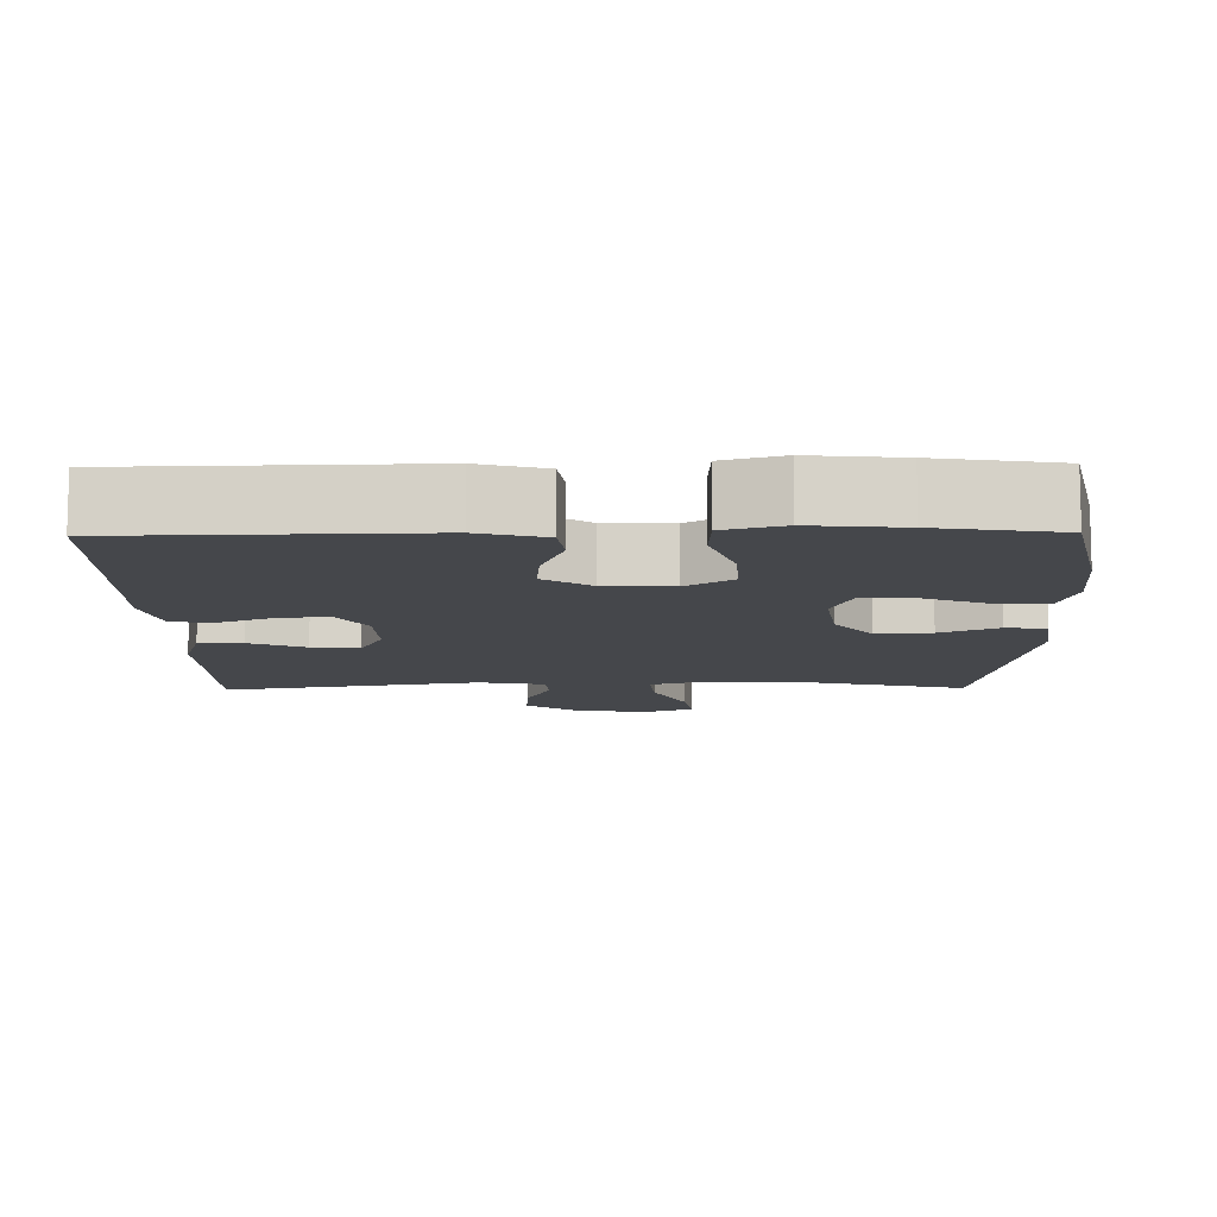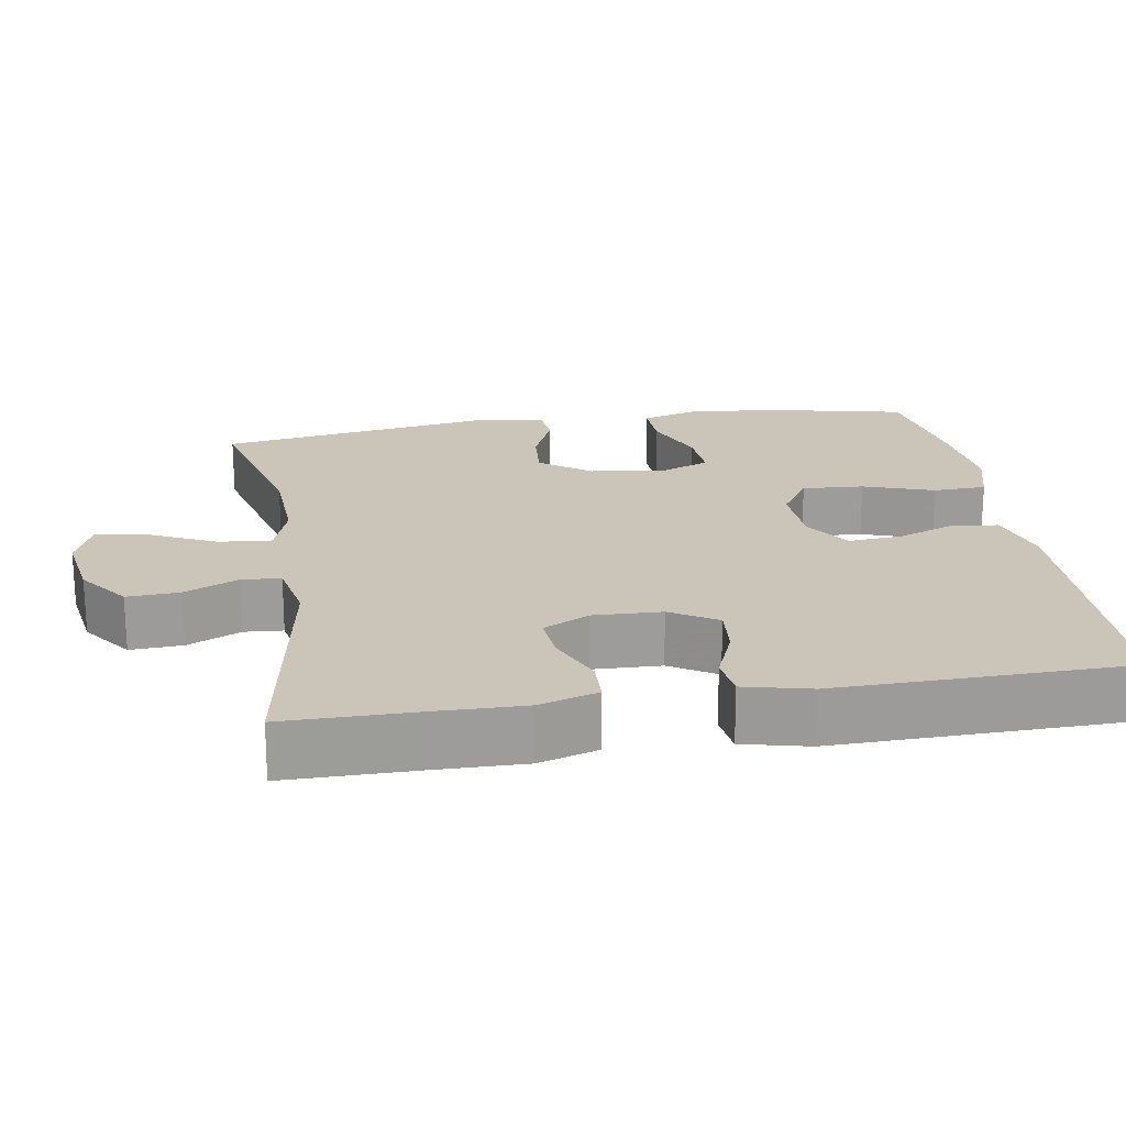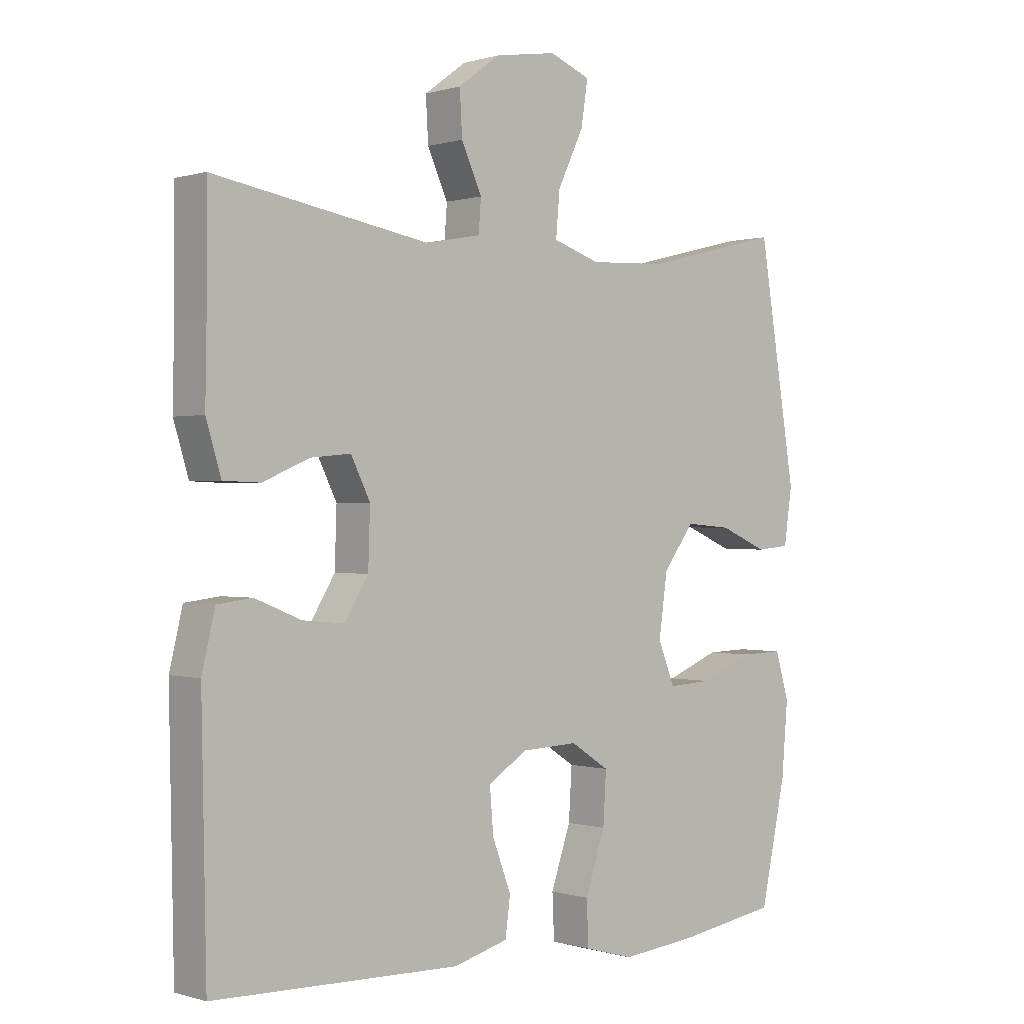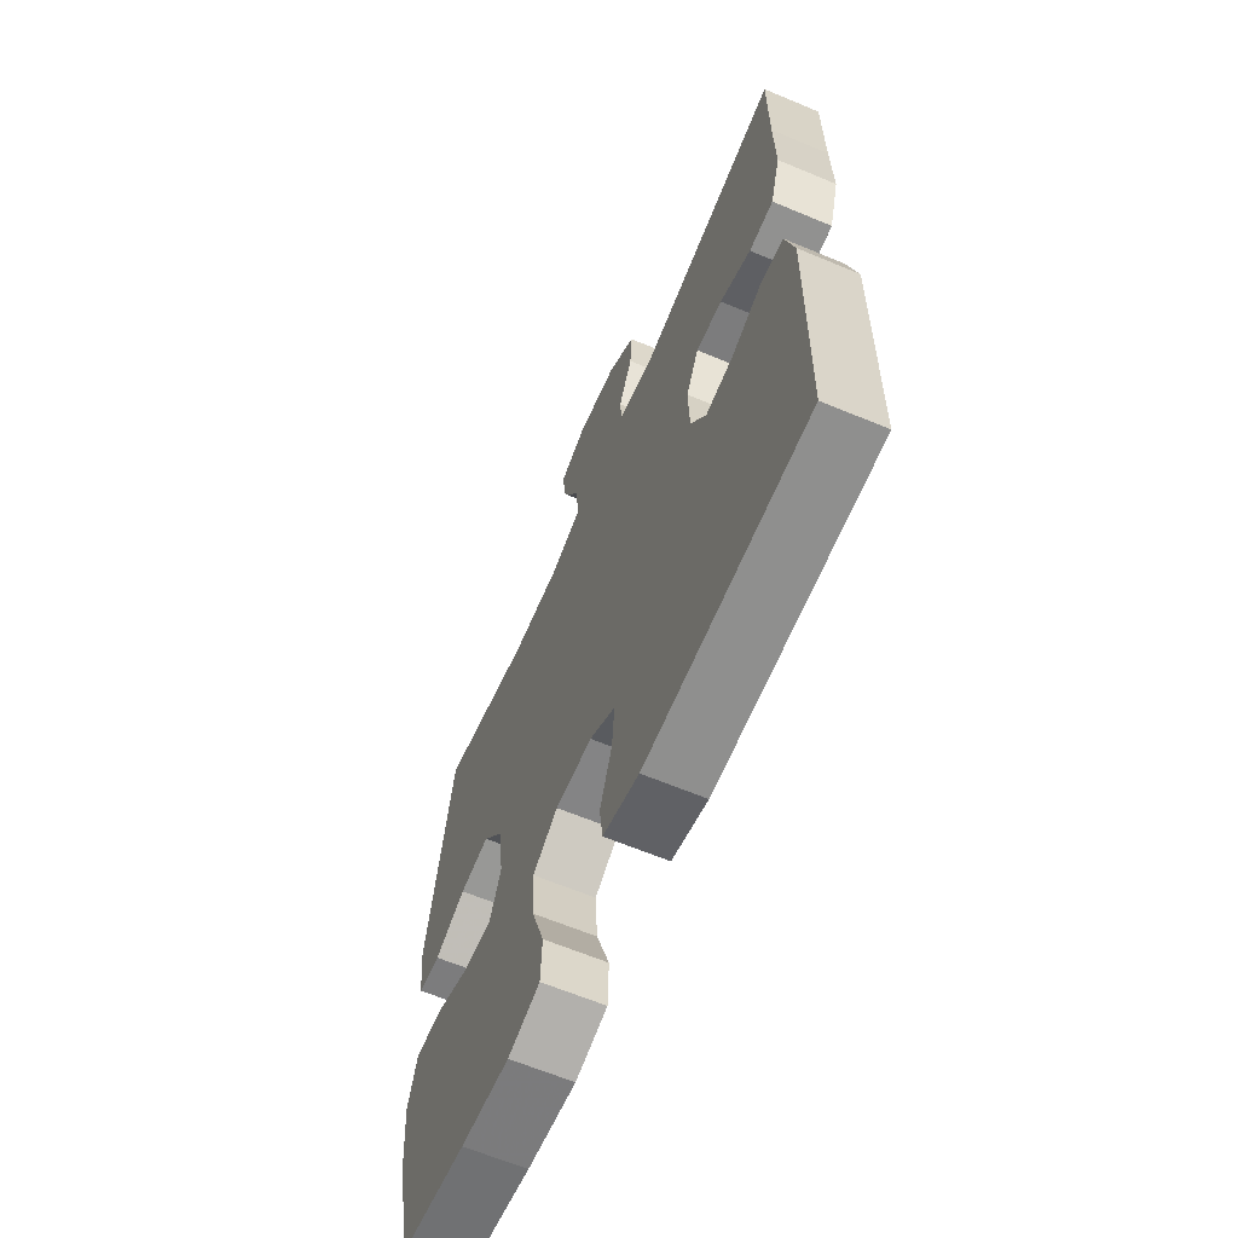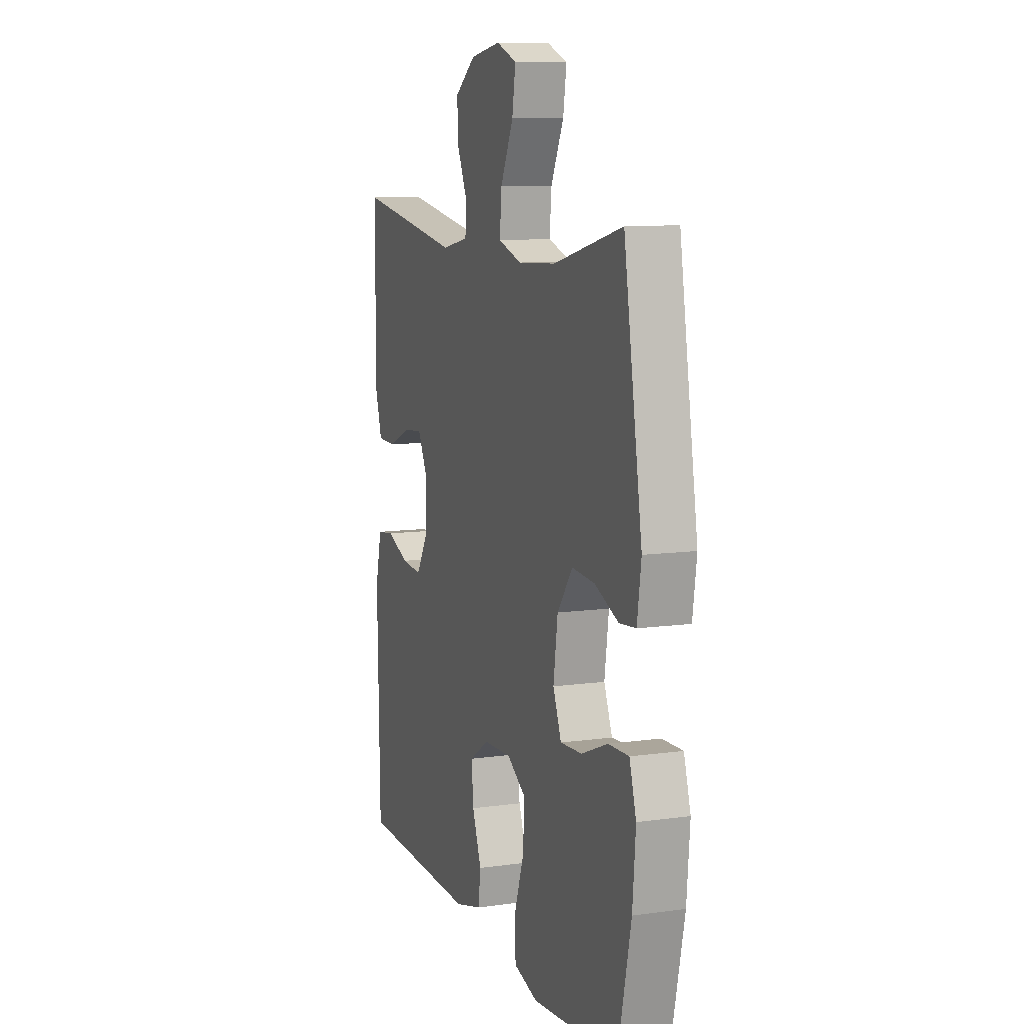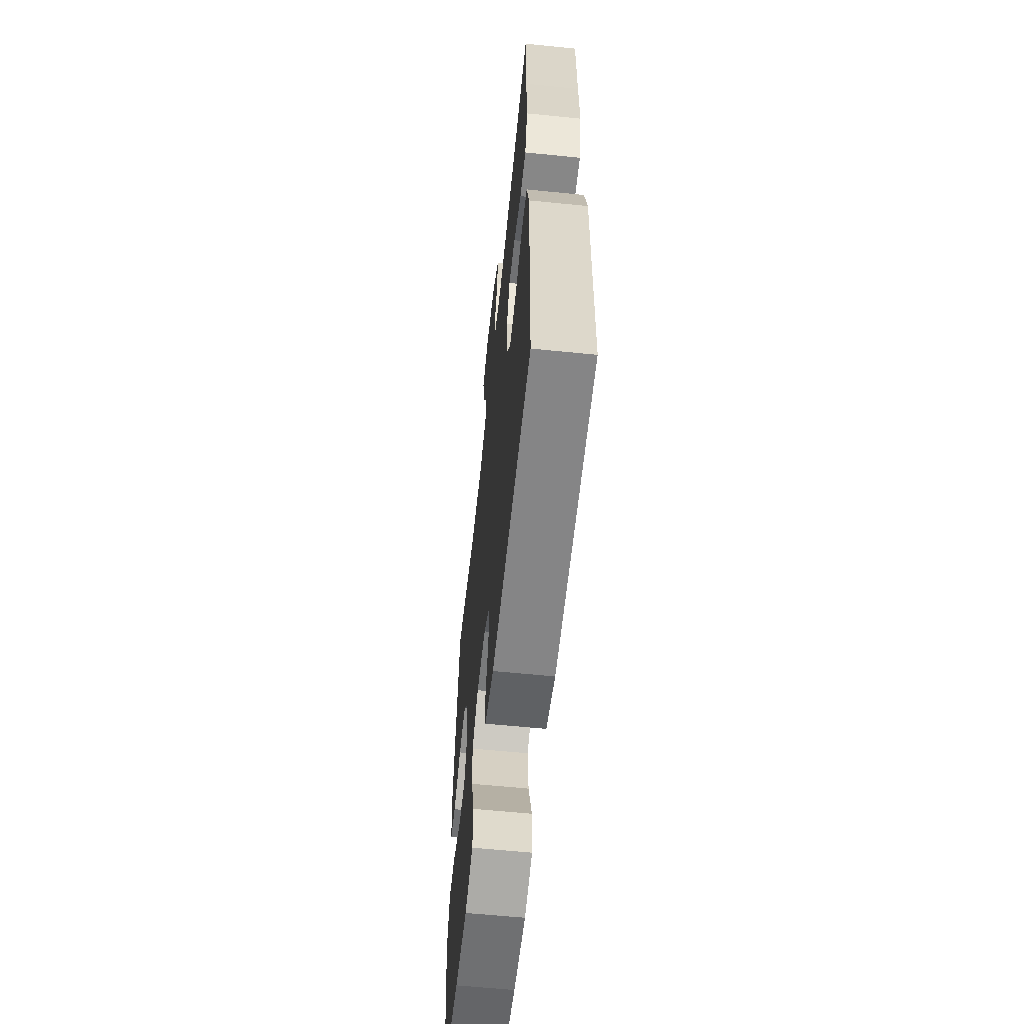
<metadata>
{"format":"obj","ext":"obj","renderer":"f3d","projection":"perspective","resolution":1024,"background":"white","views":[{"elev":-10.5,"azim":-179.1,"up":"+Y"},{"elev":20.4,"azim":80.8,"up":"+Y"},{"elev":-0.0,"azim":138.1,"up":"+Z"},{"elev":-64.0,"azim":67.1,"up":"+Z"},{"elev":9.7,"azim":-109.9,"up":"+Z"},{"elev":-60.6,"azim":84.1,"up":"+Z"}]}
</metadata>
<code>
v -0.5 0.07 0.5
v -0.276 0.07 0.444
v -0.152 0.07 0.438
v -0.076 0.07 0.463
v -0.082 0.07 0.533
v -0.124 0.07 0.621
v -0.135 0.07 0.692
v -0.069 0.07 0.718
v 0.03 0.07 0.702
v 0.098 0.07 0.652
v 0.094 0.07 0.582
v 0.061 0.07 0.51
v 0.065 0.07 0.458
v 0.153 0.07 0.441
v 0.5 0.07 0.5
v 0.5 0.07 0.329
v 0.502 0.07 0.207
v 0.478 0.07 0.128
v 0.419 0.07 0.126
v 0.344 0.07 0.158
v 0.28 0.07 0.164
v 0.249 0.07 0.102
v 0.252 0.07 0.011
v 0.29 0.07 -0.051
v 0.357 0.07 -0.045
v 0.431 0.07 -0.015
v 0.487 0.07 -0.022
v 0.508 0.07 -0.11
v 0.5 0.07 -0.5
v 0.105 0.07 -0.509
v 0.017 0.07 -0.485
v 0.009 0.07 -0.424
v 0.039 0.07 -0.345
v 0.045 0.07 -0.274
v -0.018 0.07 -0.233
v -0.109 0.07 -0.229
v -0.171 0.07 -0.269
v -0.166 0.07 -0.351
v -0.134 0.07 -0.445
v -0.137 0.07 -0.516
v -0.216 0.07 -0.538
v -0.337 0.07 -0.526
v -0.5 0.07 -0.5
v -0.541 0.07 -0.311
v -0.551 0.07 -0.193
v -0.529 0.07 -0.119
v -0.462 0.07 -0.121
v -0.376 0.07 -0.156
v -0.305 0.07 -0.16
v -0.278 0.07 -0.093
v -0.292 0.07 0.006
v -0.342 0.07 0.073
v -0.416 0.07 0.067
v -0.493 0.07 0.034
v -0.547 0.07 0.039
v -0.56 0.07 0.128
v -0.5 0 0.5
v -0.276 0 0.444
v -0.152 0 0.438
v -0.076 0 0.463
v -0.082 0 0.533
v -0.124 0 0.621
v -0.135 0 0.692
v -0.069 0 0.718
v 0.03 0 0.702
v 0.098 0 0.652
v 0.094 0 0.582
v 0.061 0 0.51
v 0.065 0 0.458
v 0.153 0 0.441
v 0.5 0 0.5
v 0.5 0 0.329
v 0.502 0 0.207
v 0.478 0 0.128
v 0.419 0 0.126
v 0.344 0 0.158
v 0.28 0 0.164
v 0.249 0 0.102
v 0.252 0 0.011
v 0.29 0 -0.051
v 0.357 0 -0.045
v 0.431 0 -0.015
v 0.487 0 -0.022
v 0.508 0 -0.11
v 0.5 0 -0.5
v 0.105 0 -0.509
v 0.017 0 -0.485
v 0.009 0 -0.424
v 0.039 0 -0.345
v 0.045 0 -0.274
v -0.018 0 -0.233
v -0.109 0 -0.229
v -0.171 0 -0.269
v -0.166 0 -0.351
v -0.134 0 -0.445
v -0.137 0 -0.516
v -0.216 0 -0.538
v -0.337 0 -0.526
v -0.5 0 -0.5
v -0.541 0 -0.311
v -0.551 0 -0.193
v -0.529 0 -0.119
v -0.462 0 -0.121
v -0.376 0 -0.156
v -0.305 0 -0.16
v -0.278 0 -0.093
v -0.292 0 0.006
v -0.342 0 0.073
v -0.416 0 0.067
v -0.493 0 0.034
v -0.547 0 0.039
v -0.56 0 0.128
f 53 54 55 56
f 52 53 56 1
f 51 52 1 2
f 50 51 2 3
f 45 46 47 48
f 45 48 49
f 44 45 49
f 43 44 49
f 42 43 49
f 41 42 49 50
f 38 39 40 41
f 37 38 41 50
f 30 31 32 33
f 30 33 34
f 29 30 34
f 28 29 34 35
f 25 26 27 28
f 24 25 28 35
f 17 18 19 20
f 16 17 20 21
f 14 15 16 21
f 13 14 21 22
f 9 10 11 12
f 9 12 13
f 8 9 13
f 5 6 7 8
f 4 5 8 13
f 36 37 50 3
f 23 24 35 36
f 13 22 23 36
f 3 4 13 36
f 112 111 110 109
f 57 112 109 108
f 58 57 108 107
f 59 58 107 106
f 104 103 102 101
f 105 104 101
f 105 101 100
f 105 100 99
f 105 99 98
f 106 105 98 97
f 97 96 95 94
f 106 97 94 93
f 89 88 87 86
f 90 89 86
f 90 86 85
f 91 90 85 84
f 84 83 82 81
f 91 84 81 80
f 76 75 74 73
f 77 76 73 72
f 77 72 71 70
f 78 77 70 69
f 68 67 66 65
f 69 68 65
f 69 65 64
f 64 63 62 61
f 69 64 61 60
f 59 106 93 92
f 92 91 80 79
f 92 79 78 69
f 92 69 60 59
f 1 57 58 2
f 2 58 59 3
f 3 59 60 4
f 4 60 61 5
f 5 61 62 6
f 6 62 63 7
f 7 63 64 8
f 8 64 65 9
f 9 65 66 10
f 10 66 67 11
f 11 67 68 12
f 12 68 69 13
f 13 69 70 14
f 14 70 71 15
f 15 71 72 16
f 16 72 73 17
f 17 73 74 18
f 18 74 75 19
f 19 75 76 20
f 20 76 77 21
f 21 77 78 22
f 22 78 79 23
f 23 79 80 24
f 24 80 81 25
f 25 81 82 26
f 26 82 83 27
f 27 83 84 28
f 28 84 85 29
f 29 85 86 30
f 30 86 87 31
f 31 87 88 32
f 32 88 89 33
f 33 89 90 34
f 34 90 91 35
f 35 91 92 36
f 36 92 93 37
f 37 93 94 38
f 38 94 95 39
f 39 95 96 40
f 40 96 97 41
f 41 97 98 42
f 42 98 99 43
f 43 99 100 44
f 44 100 101 45
f 45 101 102 46
f 46 102 103 47
f 47 103 104 48
f 48 104 105 49
f 49 105 106 50
f 50 106 107 51
f 51 107 108 52
f 52 108 109 53
f 53 109 110 54
f 54 110 111 55
f 55 111 112 56
f 56 112 57 1

</code>
